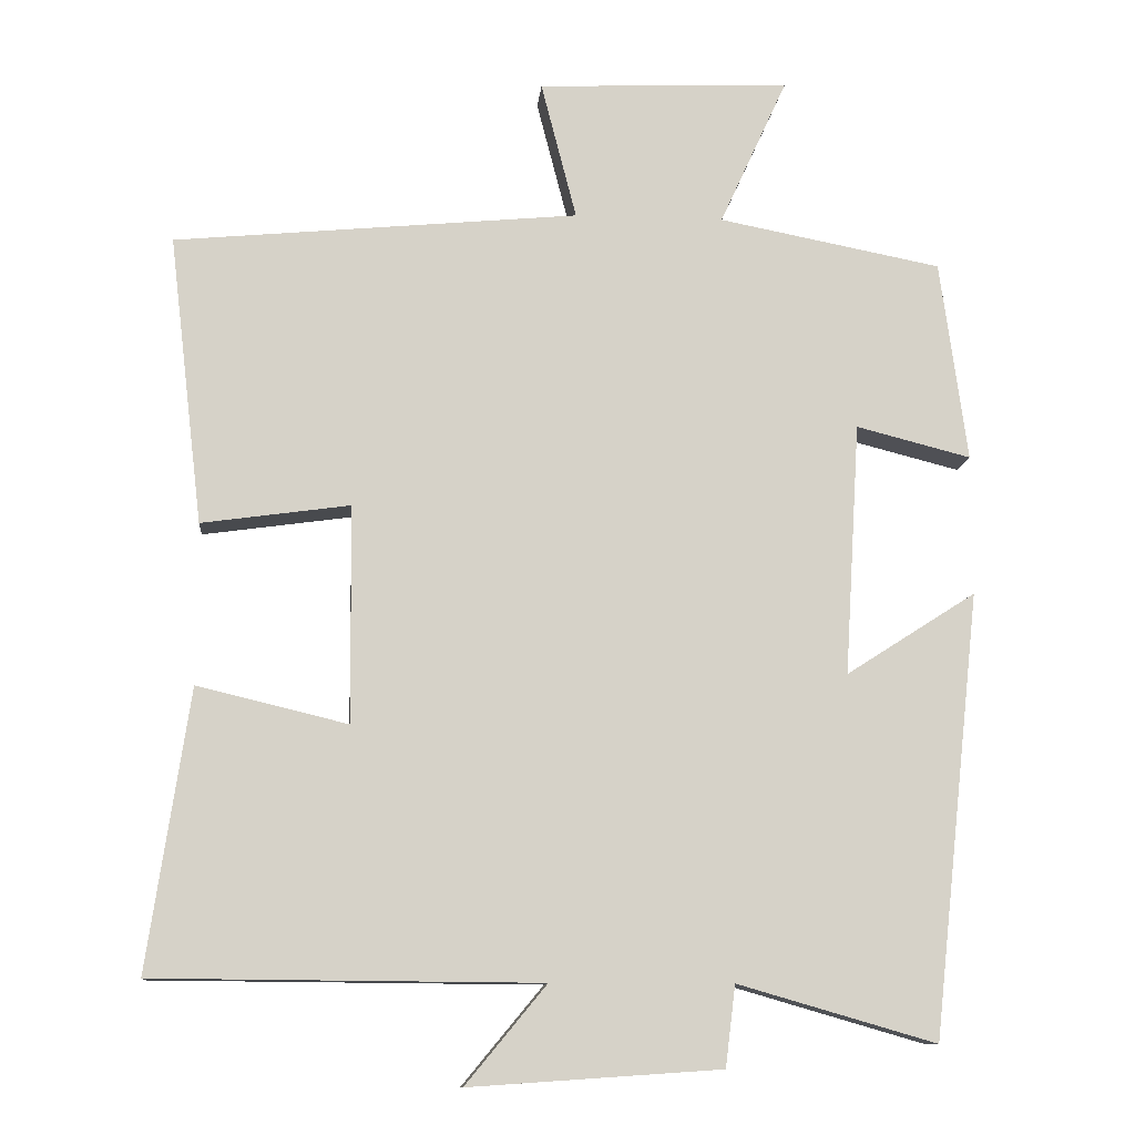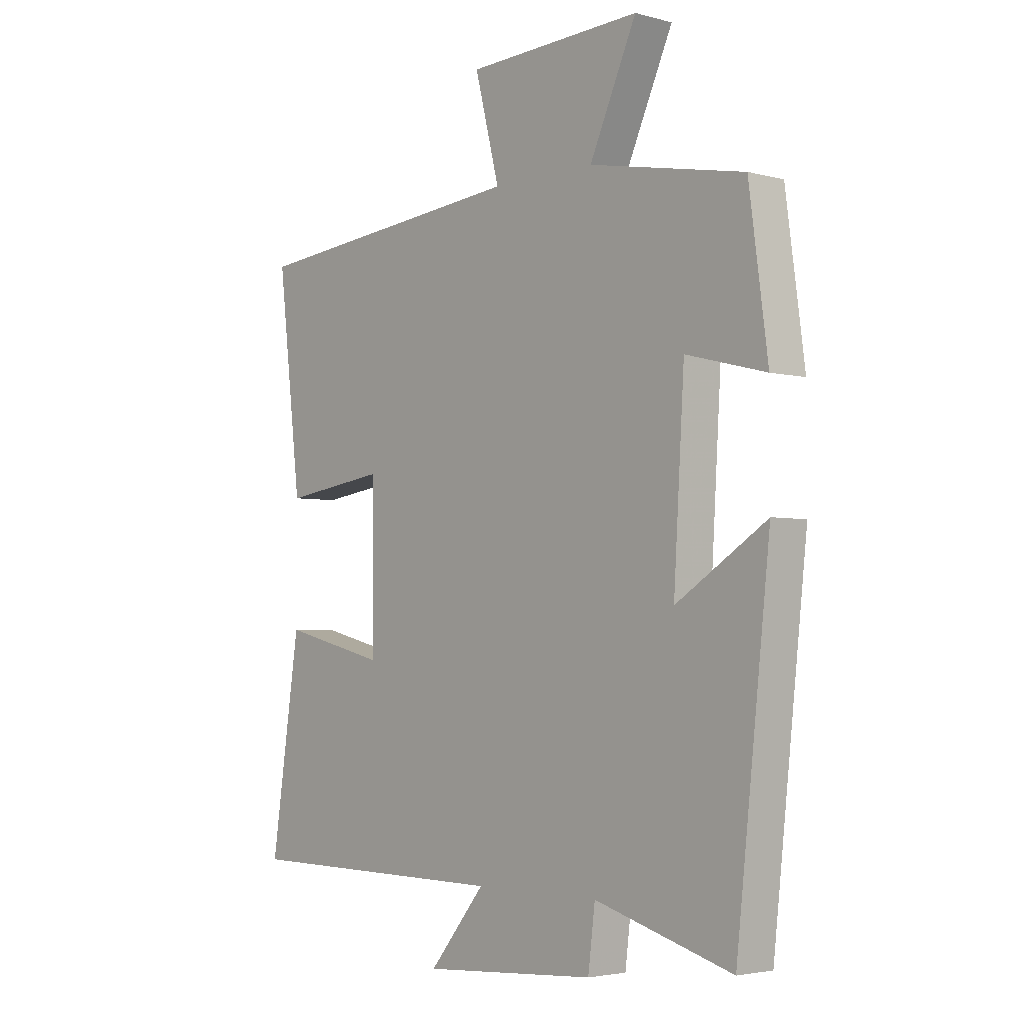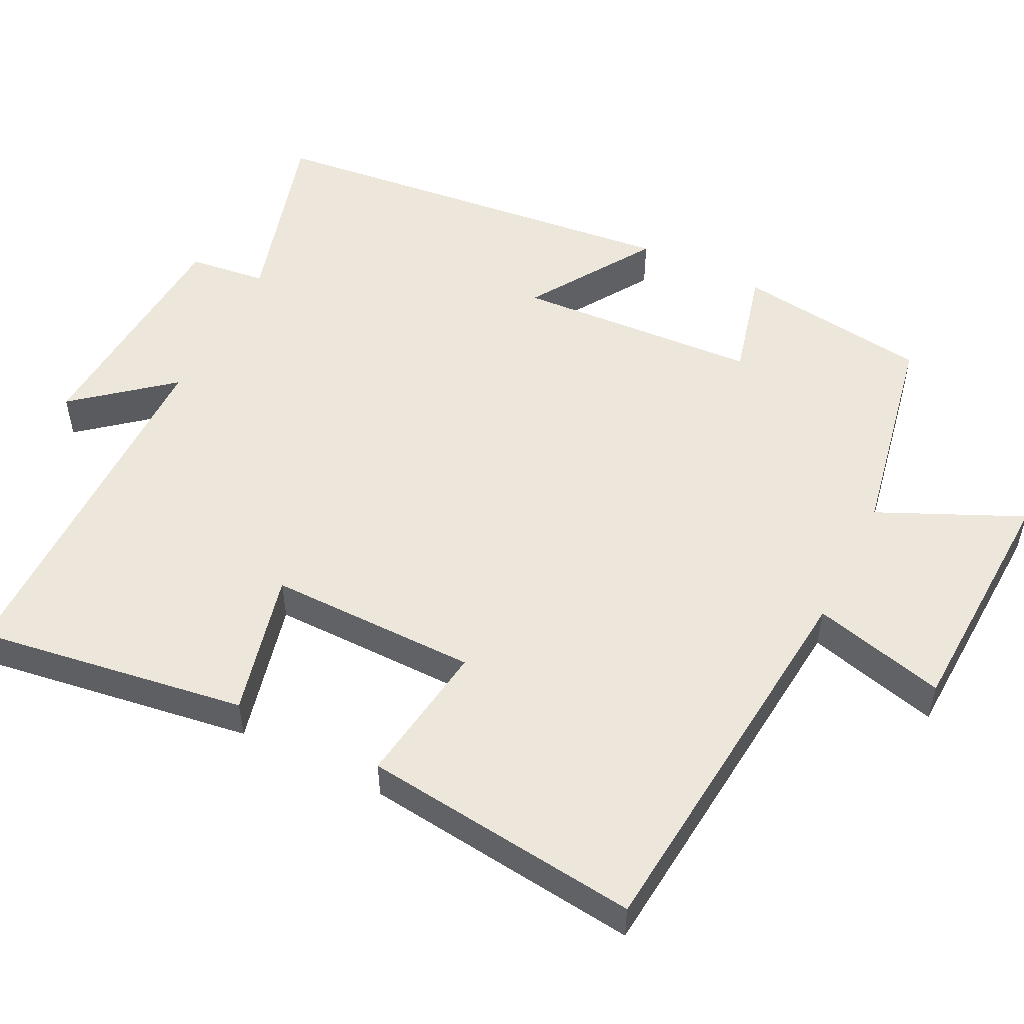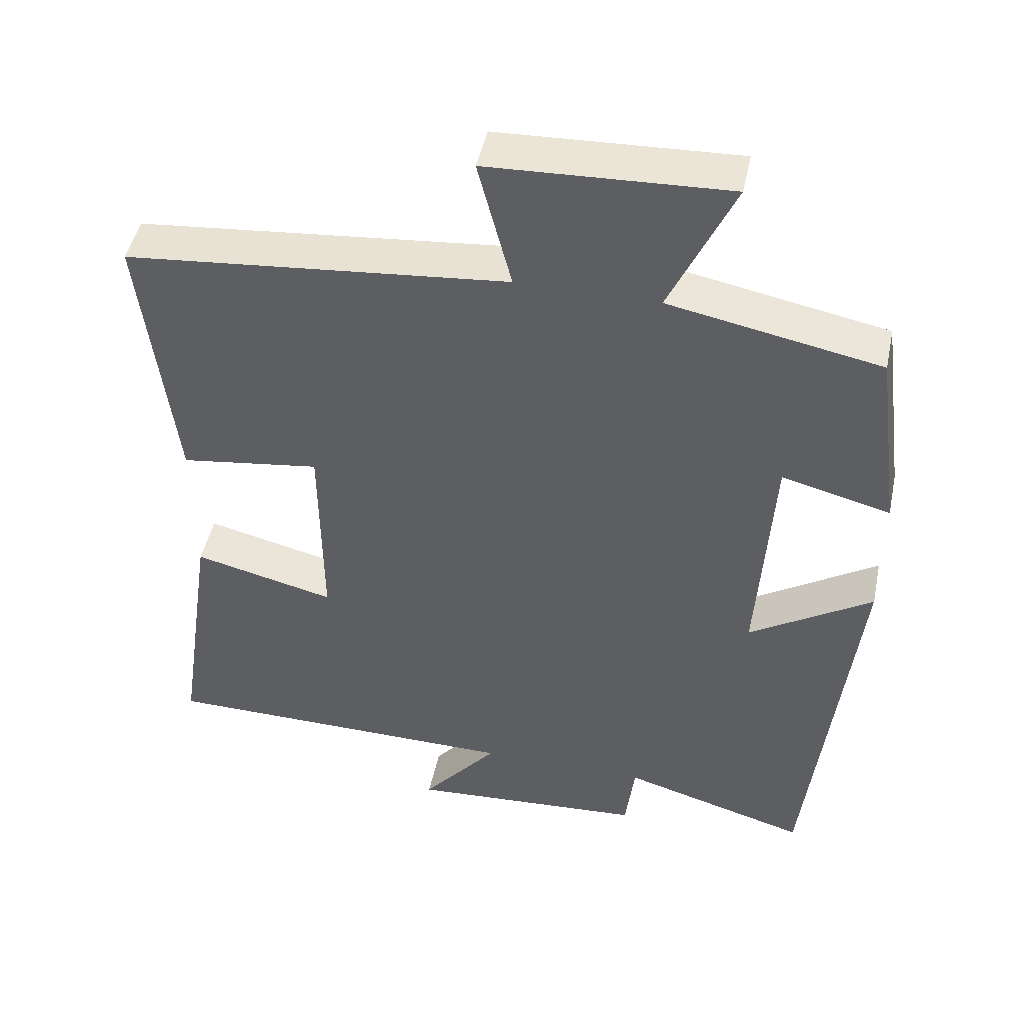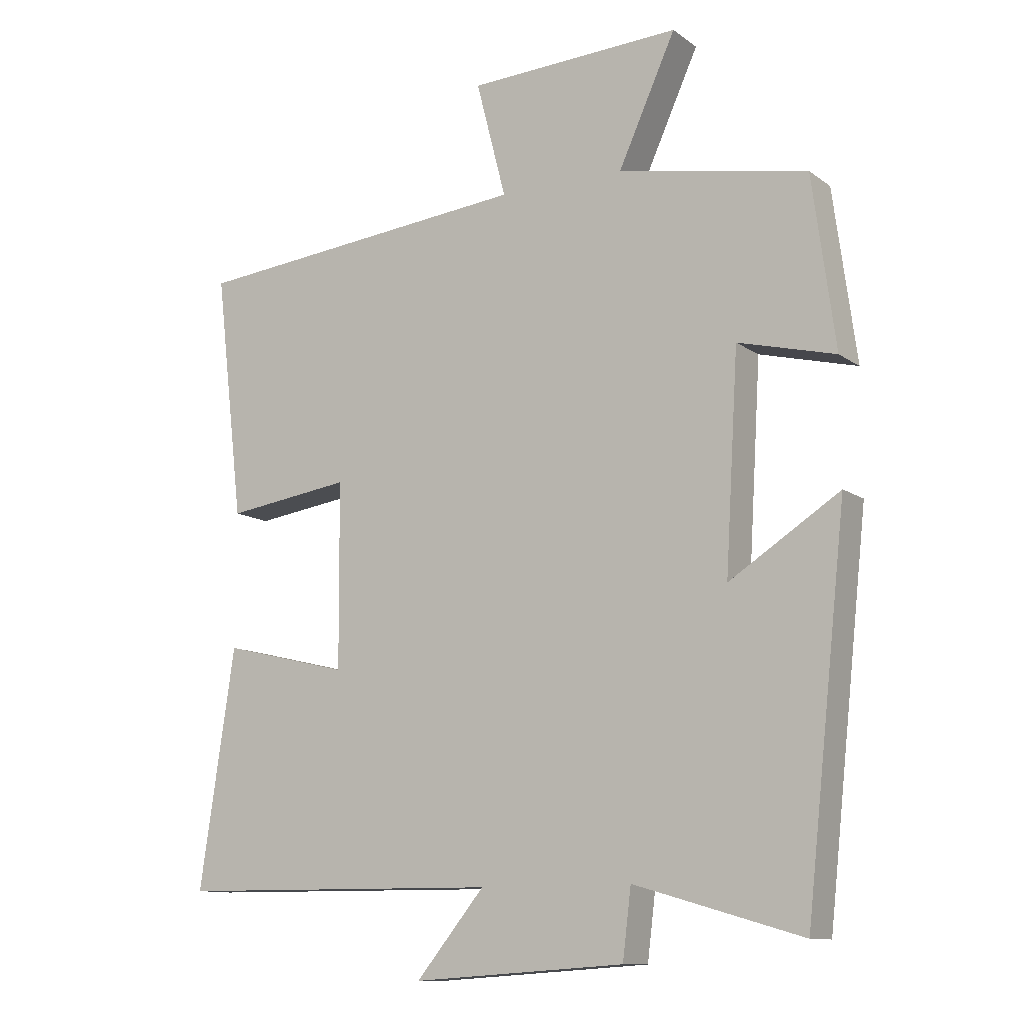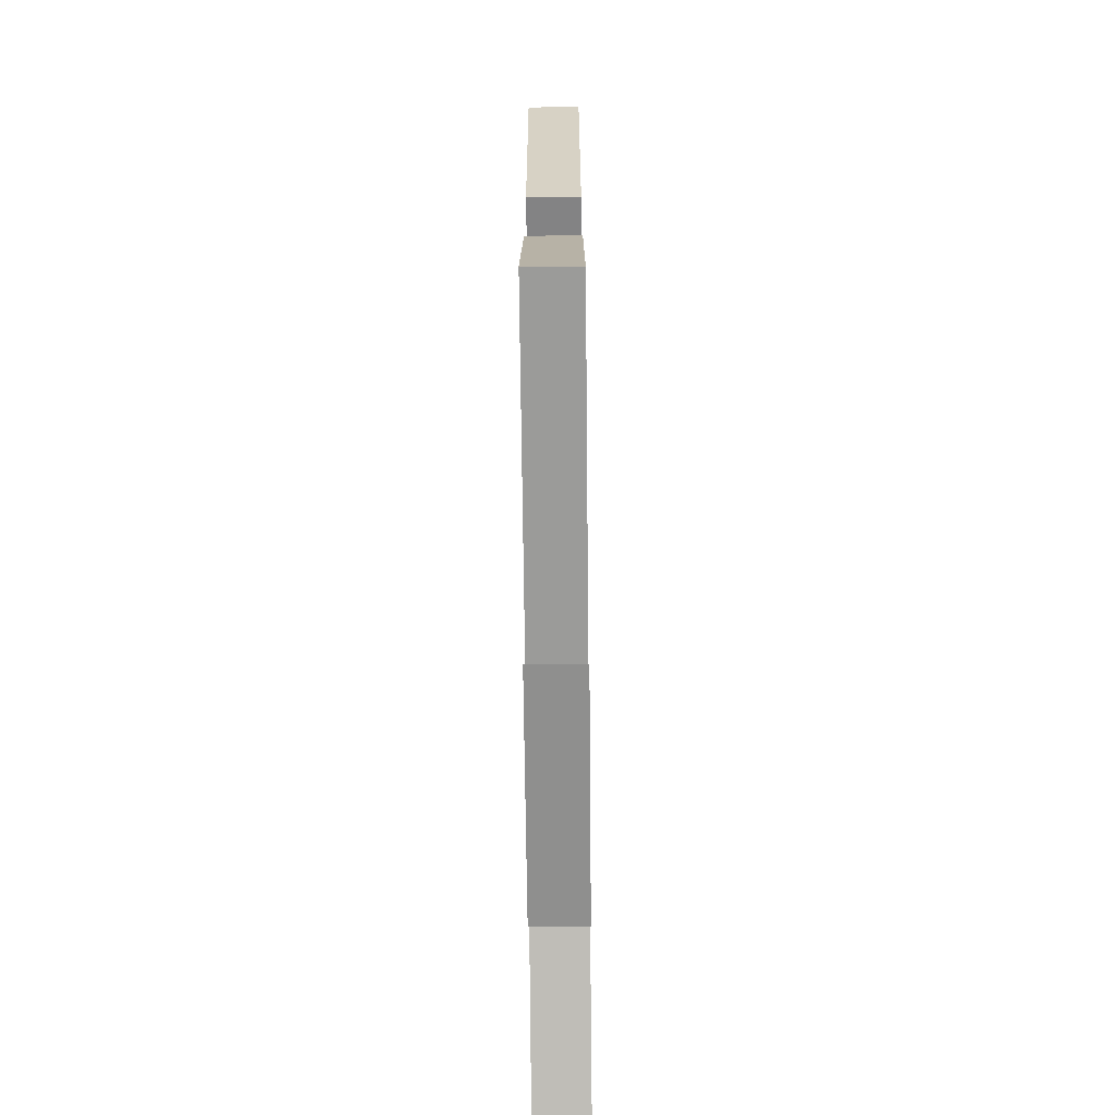
<metadata>
{"format":"obj","ext":"obj","renderer":"f3d","projection":"perspective","resolution":1024,"background":"white","views":[{"elev":-11.3,"azim":-5.2,"up":"+Z"},{"elev":-3.5,"azim":48.4,"up":"+Z"},{"elev":52.2,"azim":-63.5,"up":"+Y"},{"elev":46.8,"azim":11.9,"up":"+Z"},{"elev":-11.5,"azim":31.6,"up":"+Z"},{"elev":-69.1,"azim":-89.4,"up":"+Z"}]}
</metadata>
<code>
v -0.544 0.07 0.45
v -0.019 0.07 0.5
v -0.065 0.07 0.679
v 0.263 0.07 0.693
v 0.175 0.07 0.5
v 0.465 0.07 0.444
v 0.5 0.07 0.183
v 0.351 0.07 0.221
v 0.331 0.07 -0.107
v 0.5 0.07 0.001
v 0.437 0.07 -0.574
v 0.18 0.07 -0.5
v 0.167 0.07 -0.605
v -0.159 0.07 -0.627
v -0.054 0.07 -0.5
v -0.554 0.07 -0.496
v -0.5 0.07 -0.133
v -0.305 0.07 -0.18
v -0.307 0.07 0.102
v -0.5 0.07 0.075
v -0.544 0 0.45
v -0.019 0 0.5
v -0.065 0 0.679
v 0.263 0 0.693
v 0.175 0 0.5
v 0.465 0 0.444
v 0.5 0 0.183
v 0.351 0 0.221
v 0.331 0 -0.107
v 0.5 0 0.001
v 0.437 0 -0.574
v 0.18 0 -0.5
v 0.167 0 -0.605
v -0.159 0 -0.627
v -0.054 0 -0.5
v -0.554 0 -0.496
v -0.5 0 -0.133
v -0.305 0 -0.18
v -0.307 0 0.102
v -0.5 0 0.075
f 19 20 1 2
f 18 19 2
f 15 16 17 18
f 15 18 2
f 12 13 14 15
f 12 15 2
f 9 10 11 12
f 8 9 12 2
f 5 6 7 8
f 5 8 2 3
f 3 4 5
f 22 21 40 39
f 22 39 38
f 38 37 36 35
f 22 38 35
f 35 34 33 32
f 22 35 32
f 32 31 30 29
f 22 32 29 28
f 28 27 26 25
f 23 22 28 25
f 25 24 23
f 1 21 22 2
f 2 22 23 3
f 3 23 24 4
f 4 24 25 5
f 5 25 26 6
f 6 26 27 7
f 7 27 28 8
f 8 28 29 9
f 9 29 30 10
f 10 30 31 11
f 11 31 32 12
f 12 32 33 13
f 13 33 34 14
f 14 34 35 15
f 15 35 36 16
f 16 36 37 17
f 17 37 38 18
f 18 38 39 19
f 19 39 40 20
f 20 40 21 1

</code>
